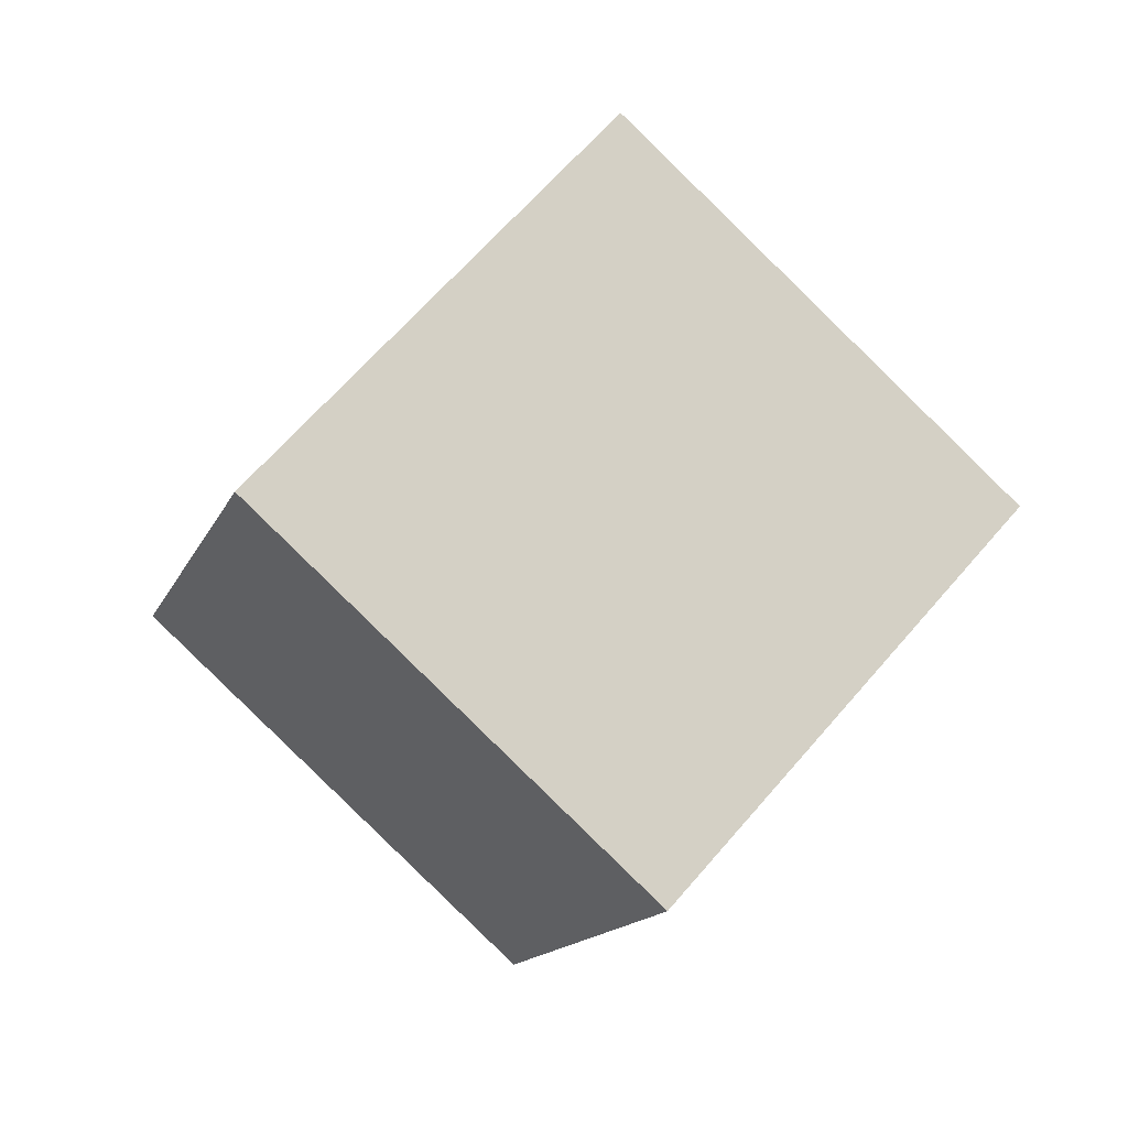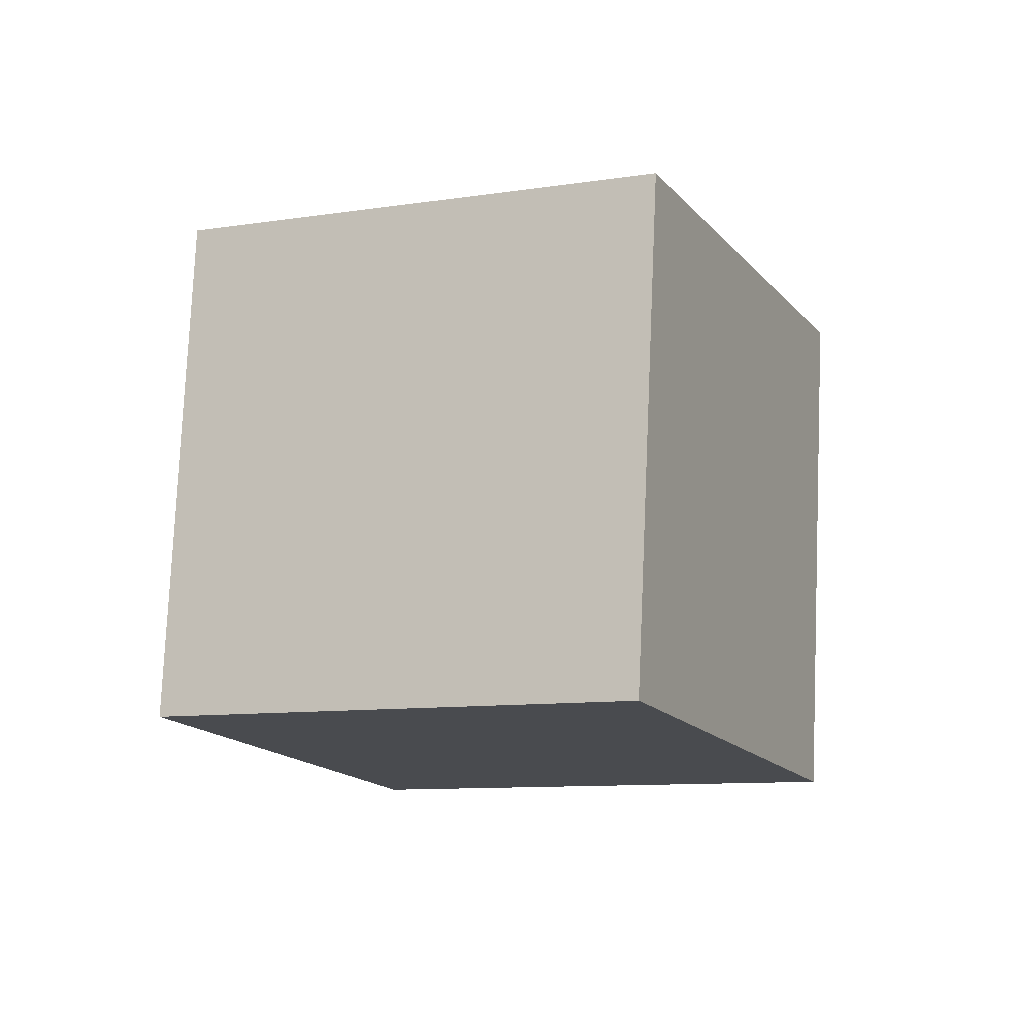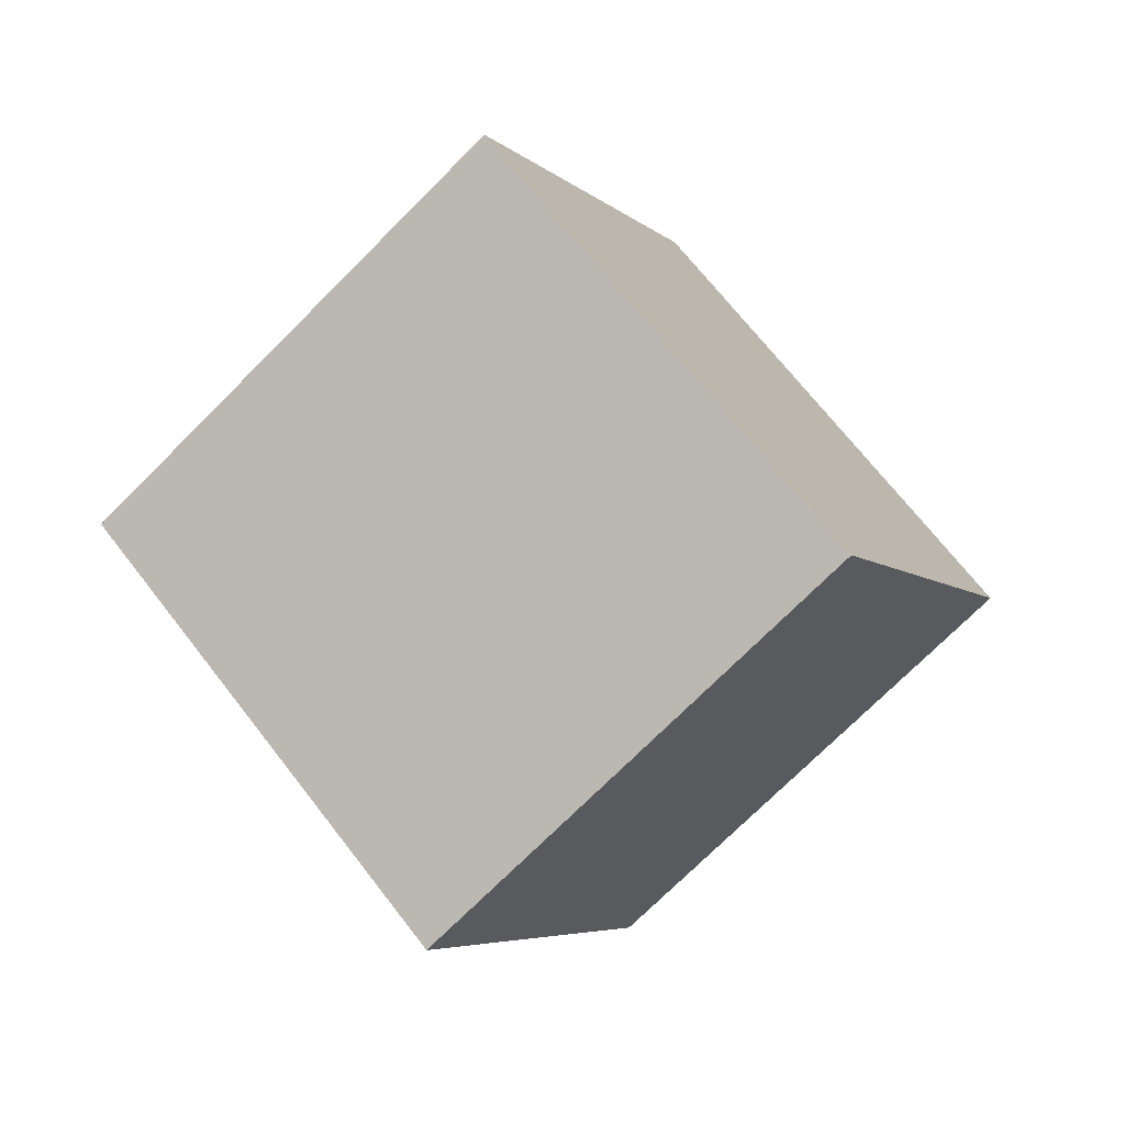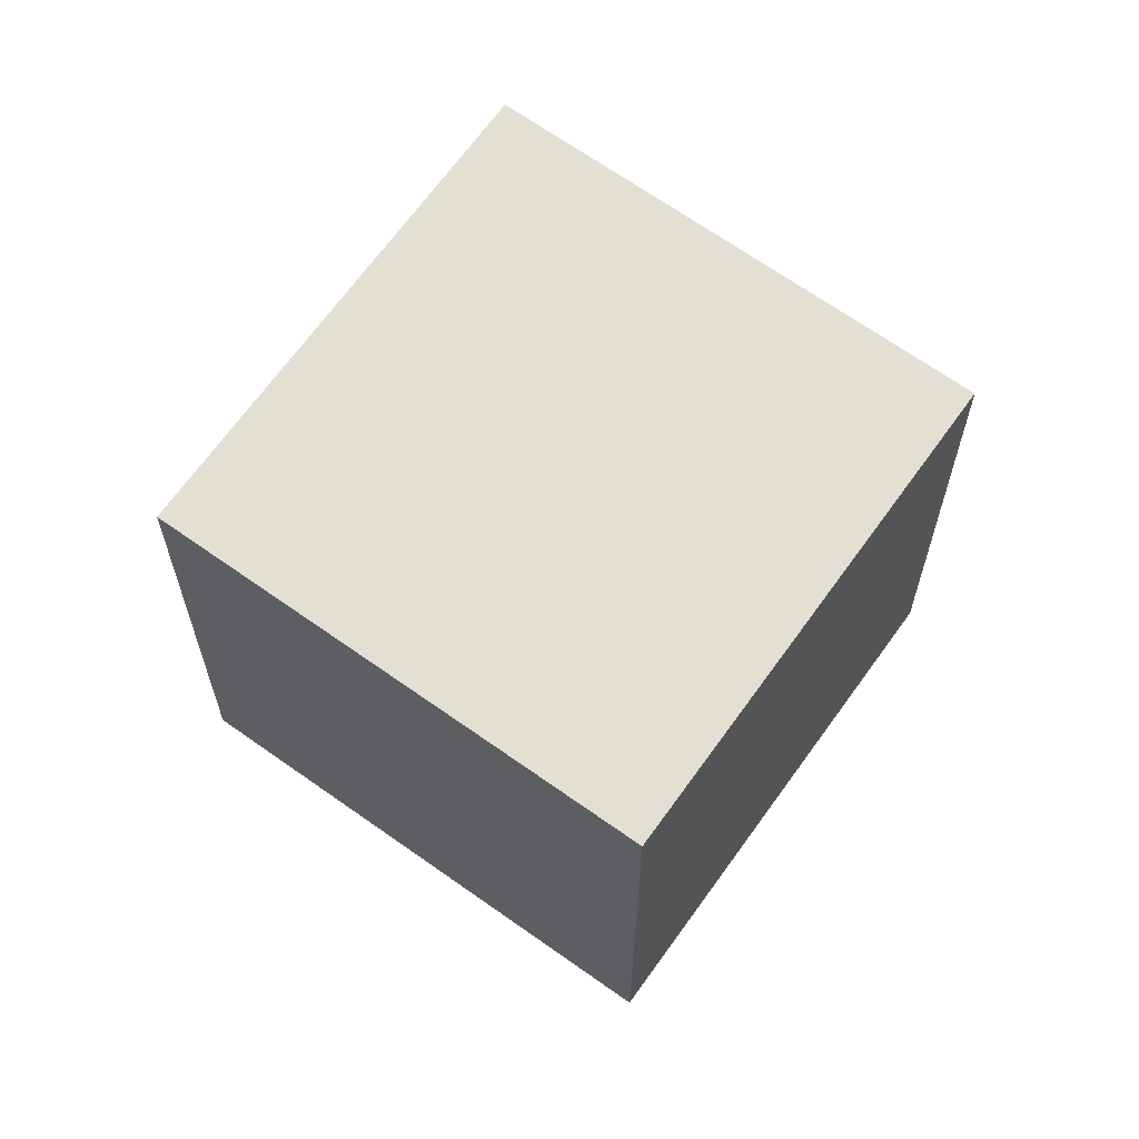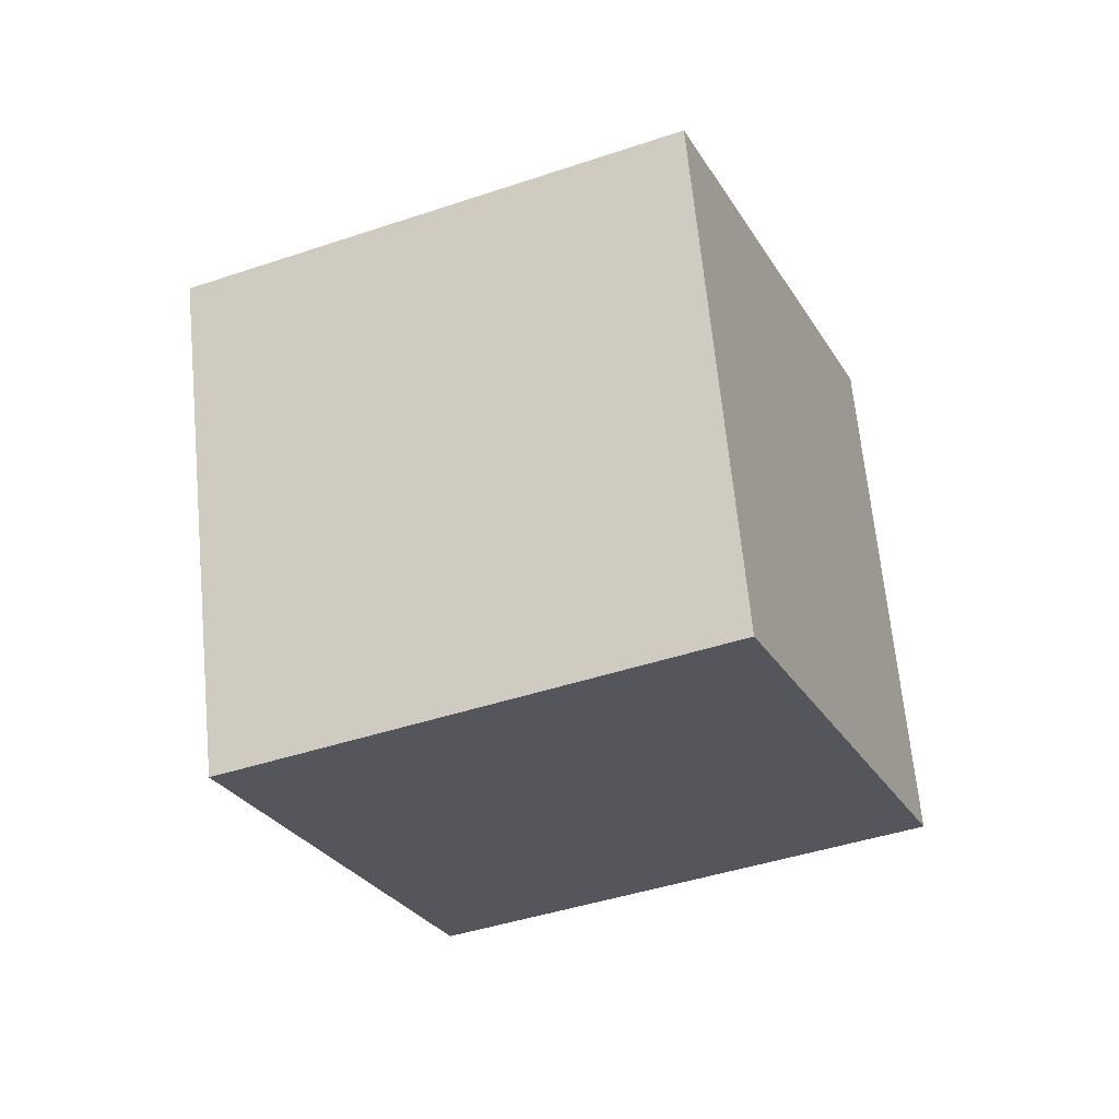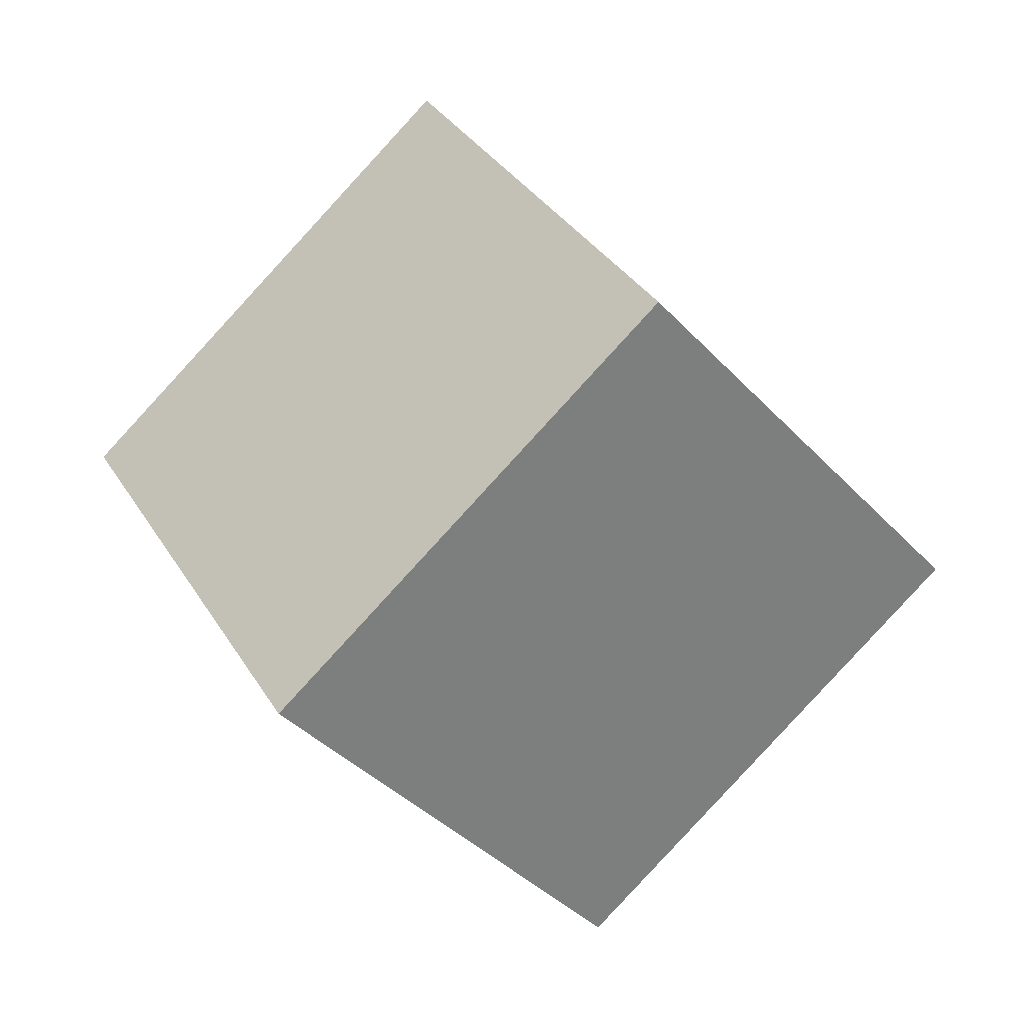
<metadata>
{"format":"obj","ext":"obj","renderer":"f3d","projection":"perspective","resolution":1024,"background":"white","views":[{"elev":-36.0,"azim":-39.5,"up":"+Y"},{"elev":-71.3,"azim":-100.6,"up":"+Y"},{"elev":-40.5,"azim":108.3,"up":"+Y"},{"elev":-44.8,"azim":-22.5,"up":"+Y"},{"elev":30.2,"azim":76.0,"up":"+Y"},{"elev":-75.6,"azim":14.2,"up":"+Z"}]}
</metadata>
<code>
o Cube
v 1.611 0.6875 -0.2464
v 0.7677 -0.8254 -1.247
v 0.9017 -0.05293 1.471
v 0.05878 -1.566 0.4706
v -0.05878 1.766 -0.4706
v -0.9017 0.2529 -1.471
v -0.7677 1.025 1.247
v -1.611 -0.4875 0.2464
f 5 3 1
f 3 8 4
f 7 6 8
f 2 8 6
f 1 4 2
f 5 2 6
f 5 7 3
f 3 7 8
f 7 5 6
f 2 4 8
f 1 3 4
f 5 1 2

</code>
